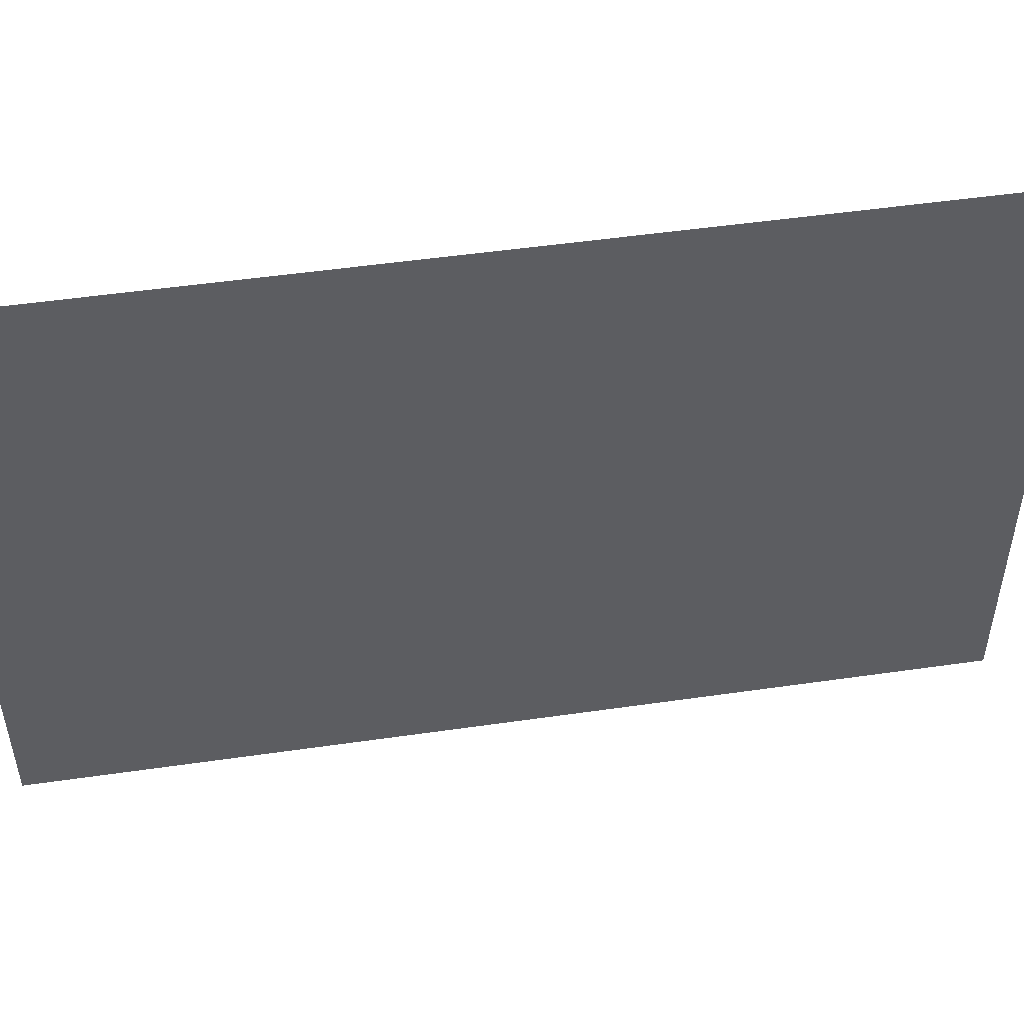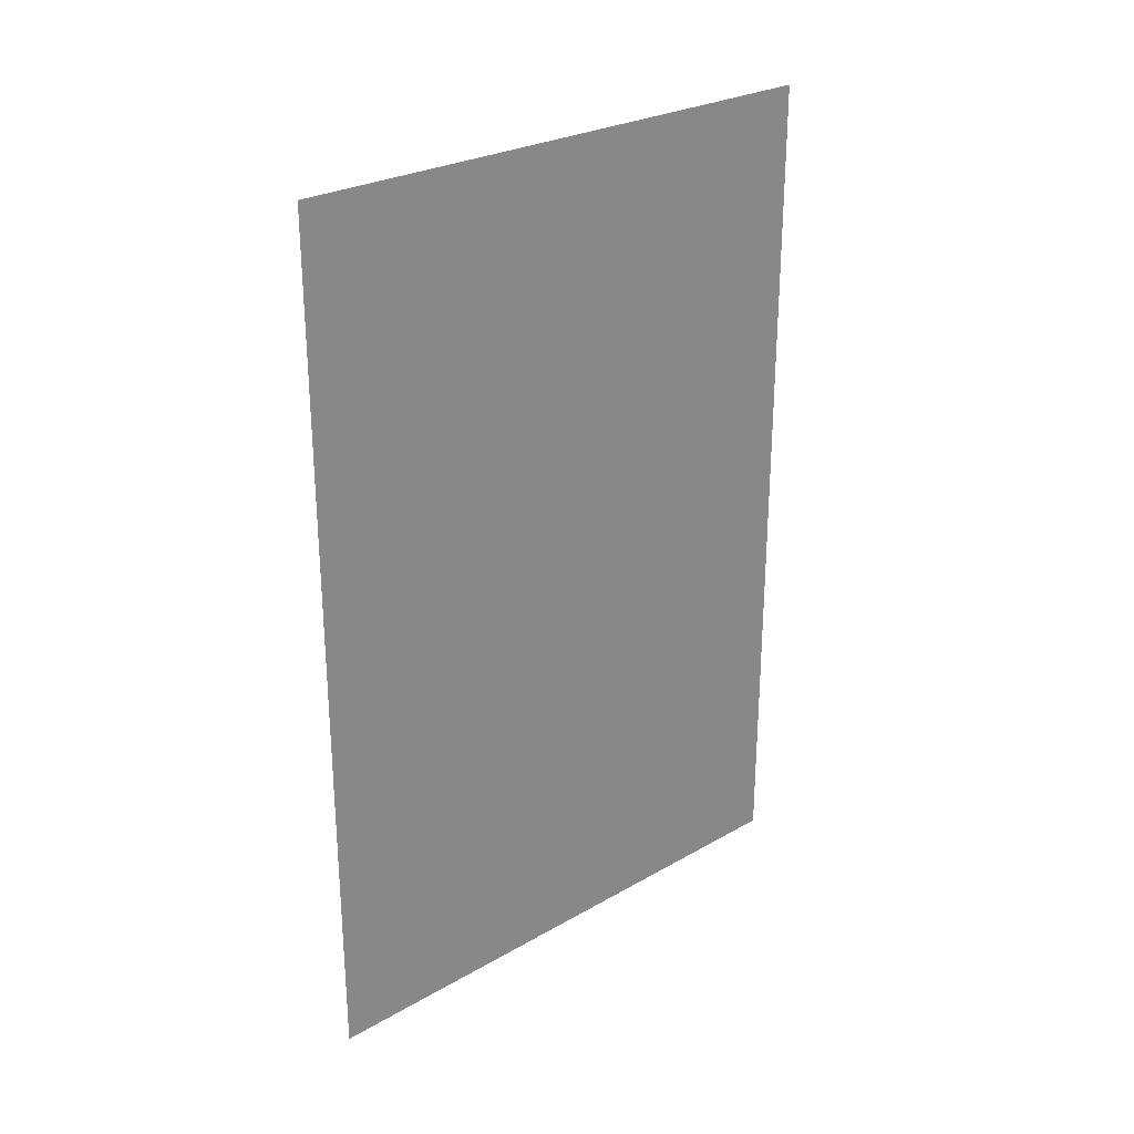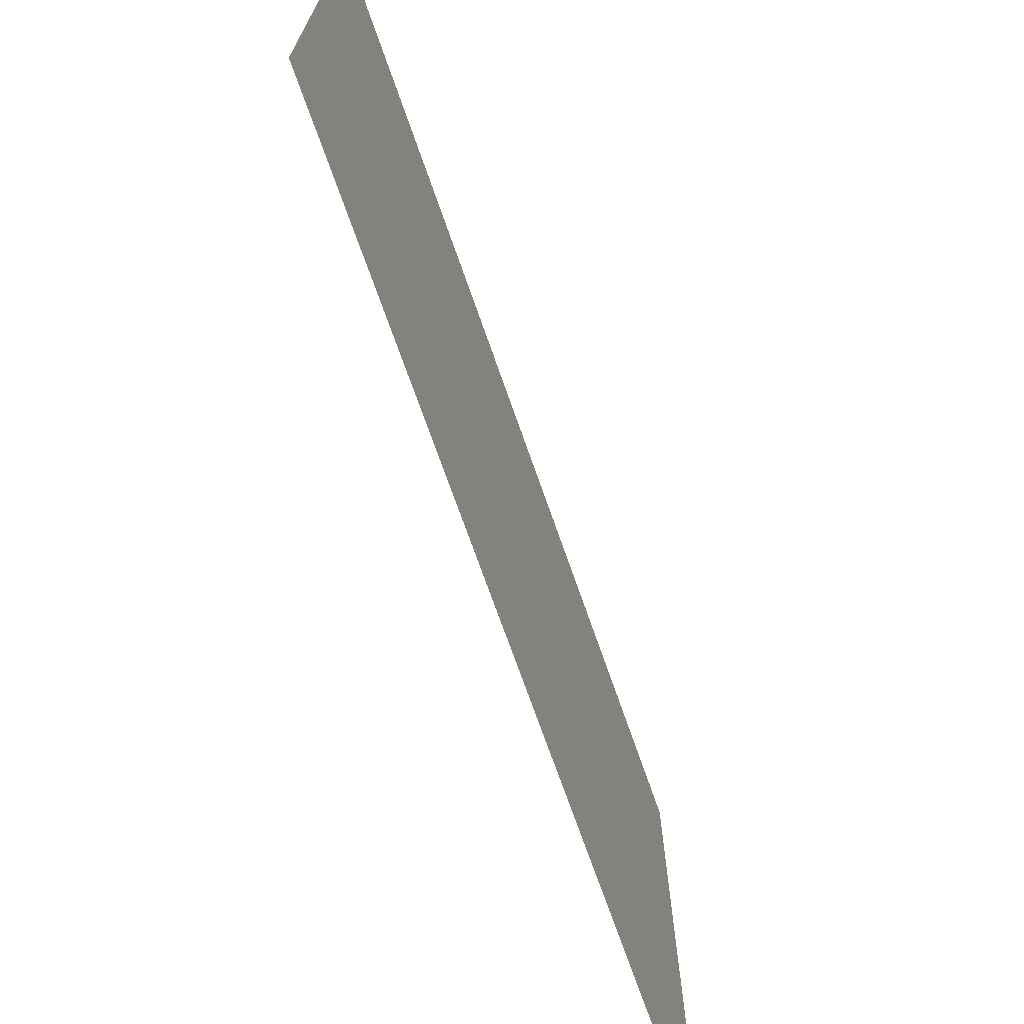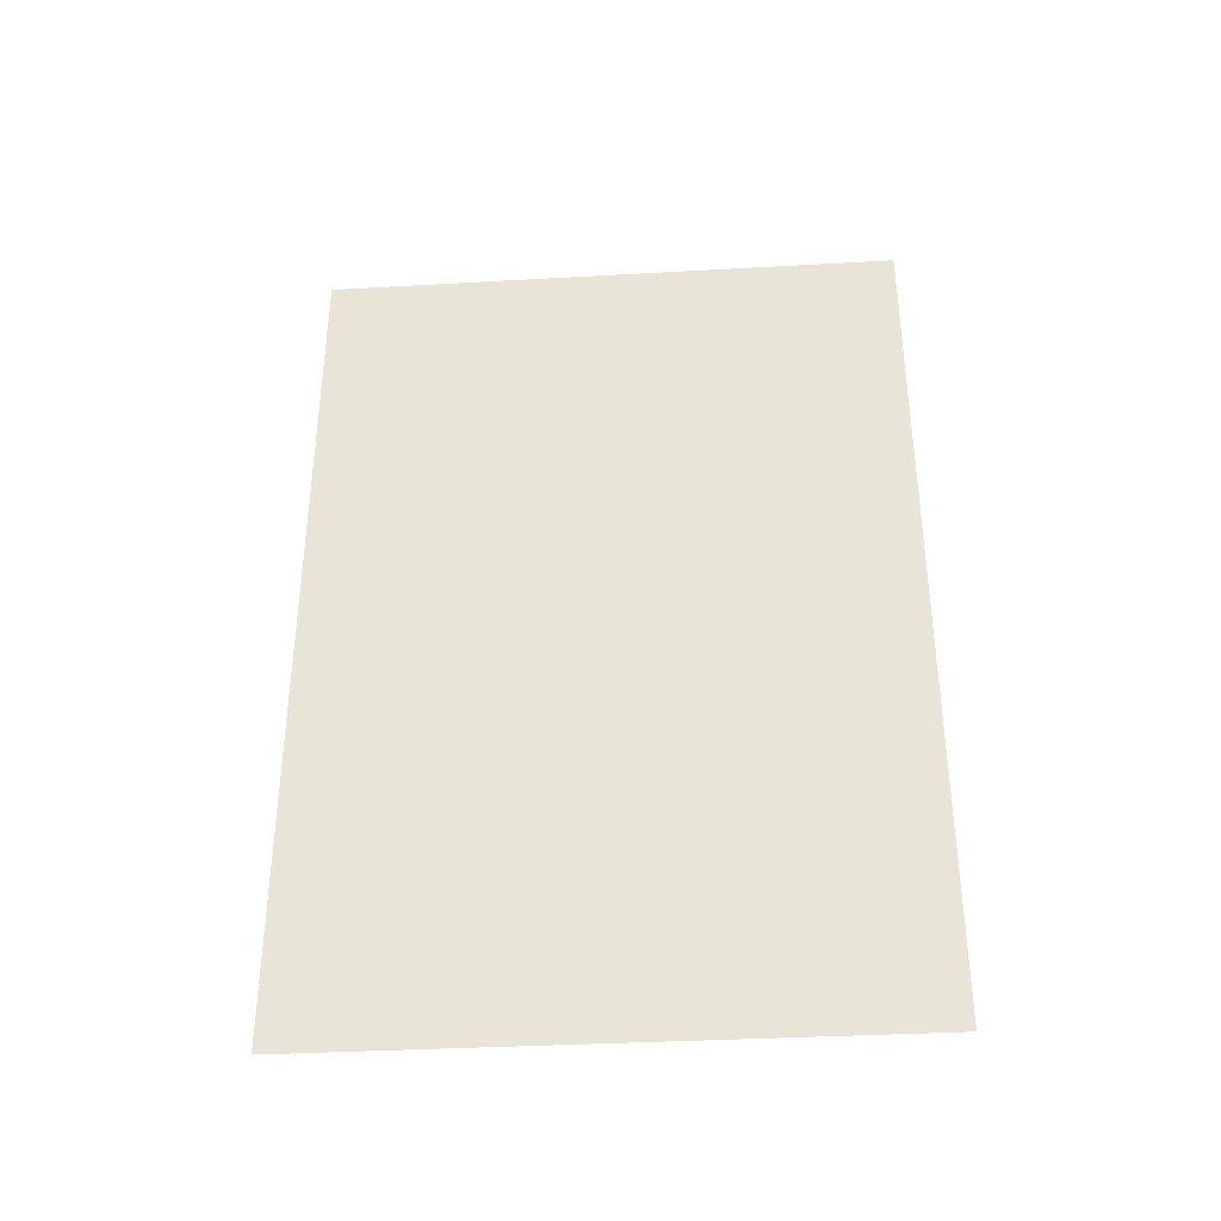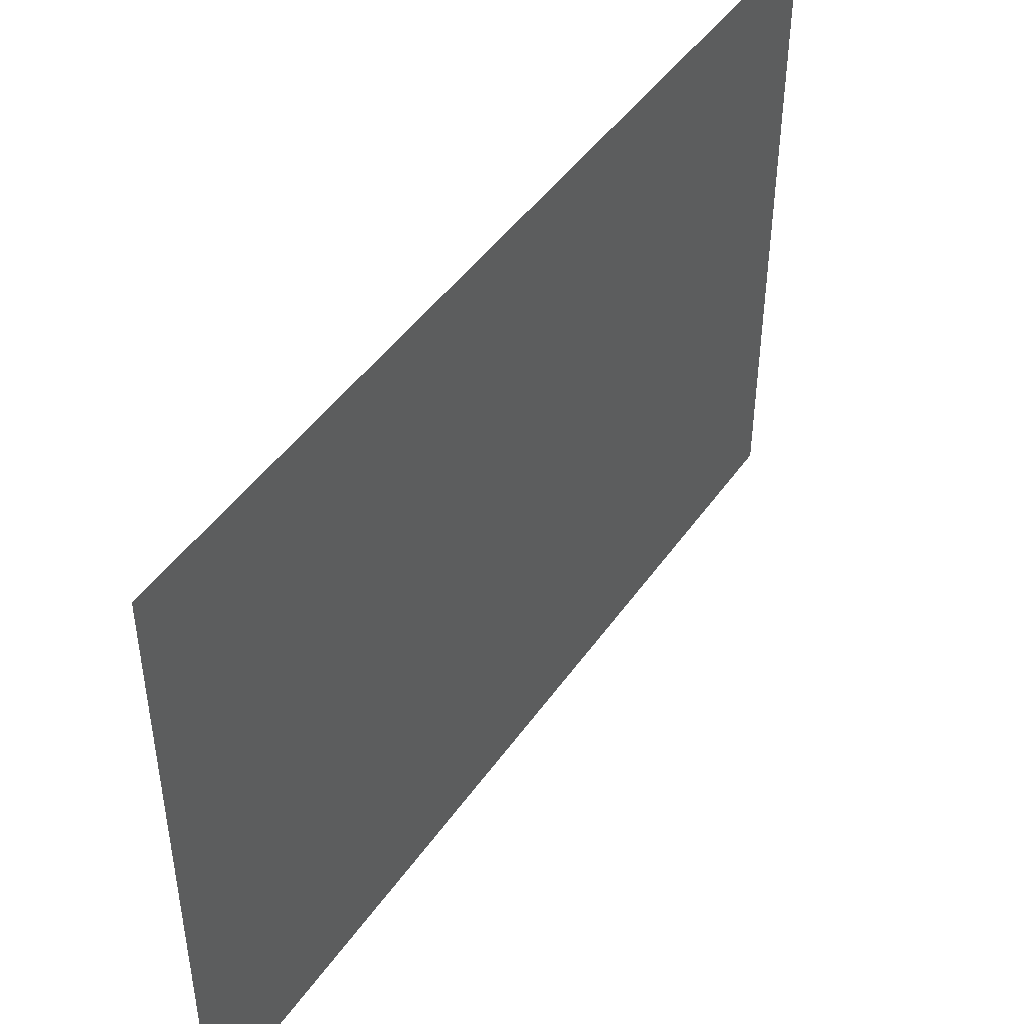
<metadata>
{"format":"obj","ext":"obj","renderer":"f3d","projection":"perspective","resolution":1024,"background":"white","views":[{"elev":50.4,"azim":-99.0,"up":"+Z"},{"elev":26.9,"azim":-131.7,"up":"+Y"},{"elev":-70.8,"azim":-160.8,"up":"+Z"},{"elev":-36.3,"azim":94.2,"up":"+Y"},{"elev":45.7,"azim":-147.2,"up":"+Z"}]}
</metadata>
<code>
v 6400 -57.6 -1306
v 6400 -57.6 -1024
v 6400 358.4 -1024
v 6400 -57.6 -1306
v 6400 358.4 -1024
v 6400 358.4 -1306
f 1 2 3
f 4 5 6

</code>
